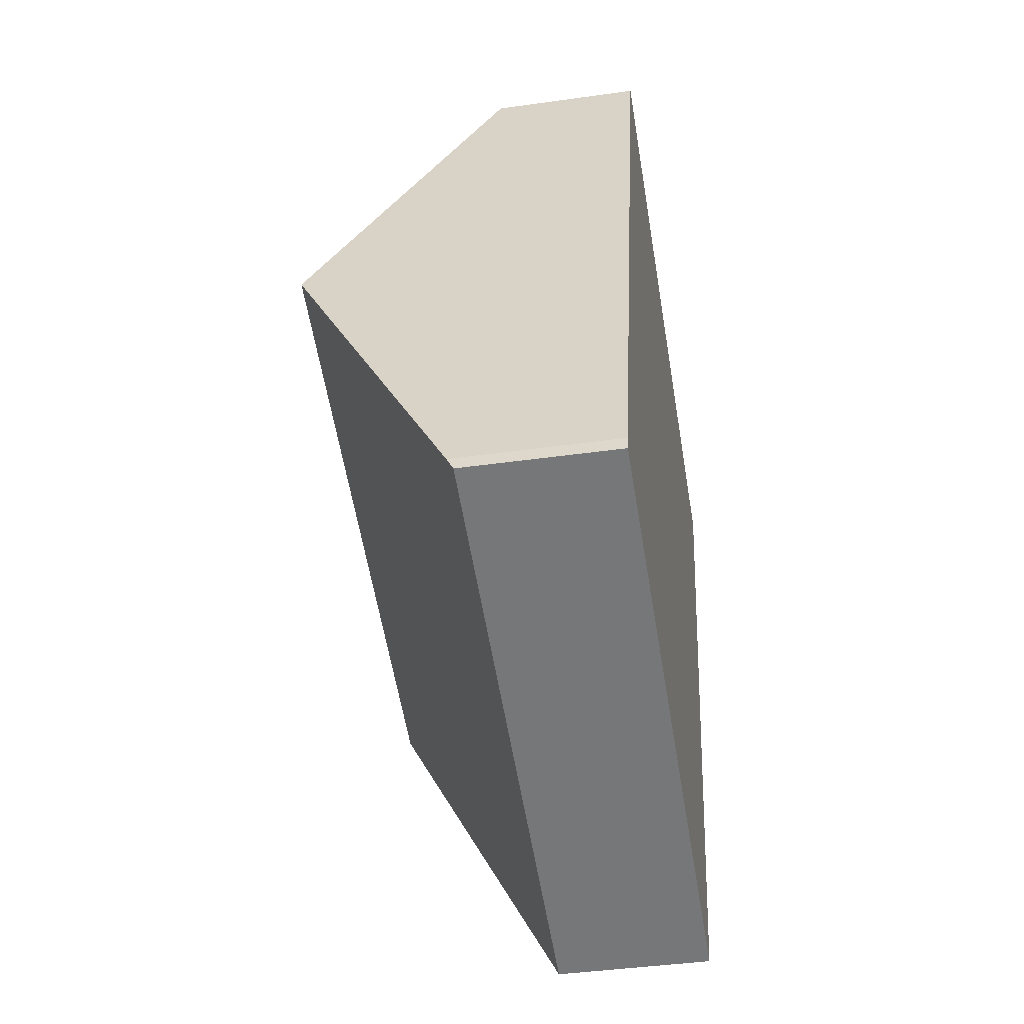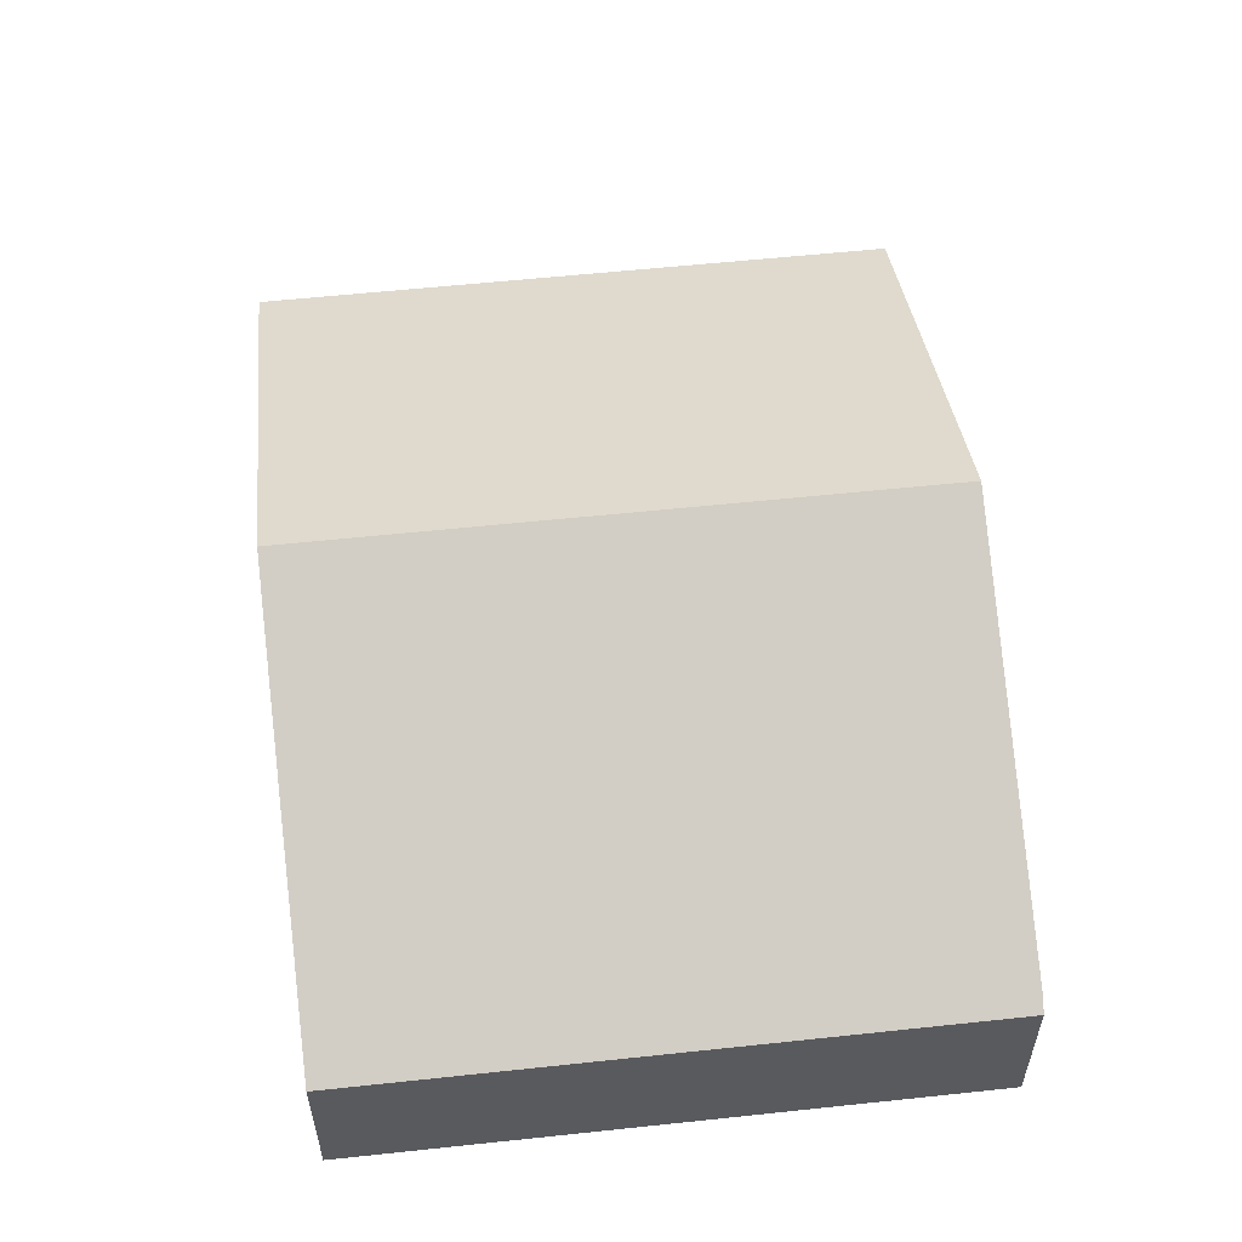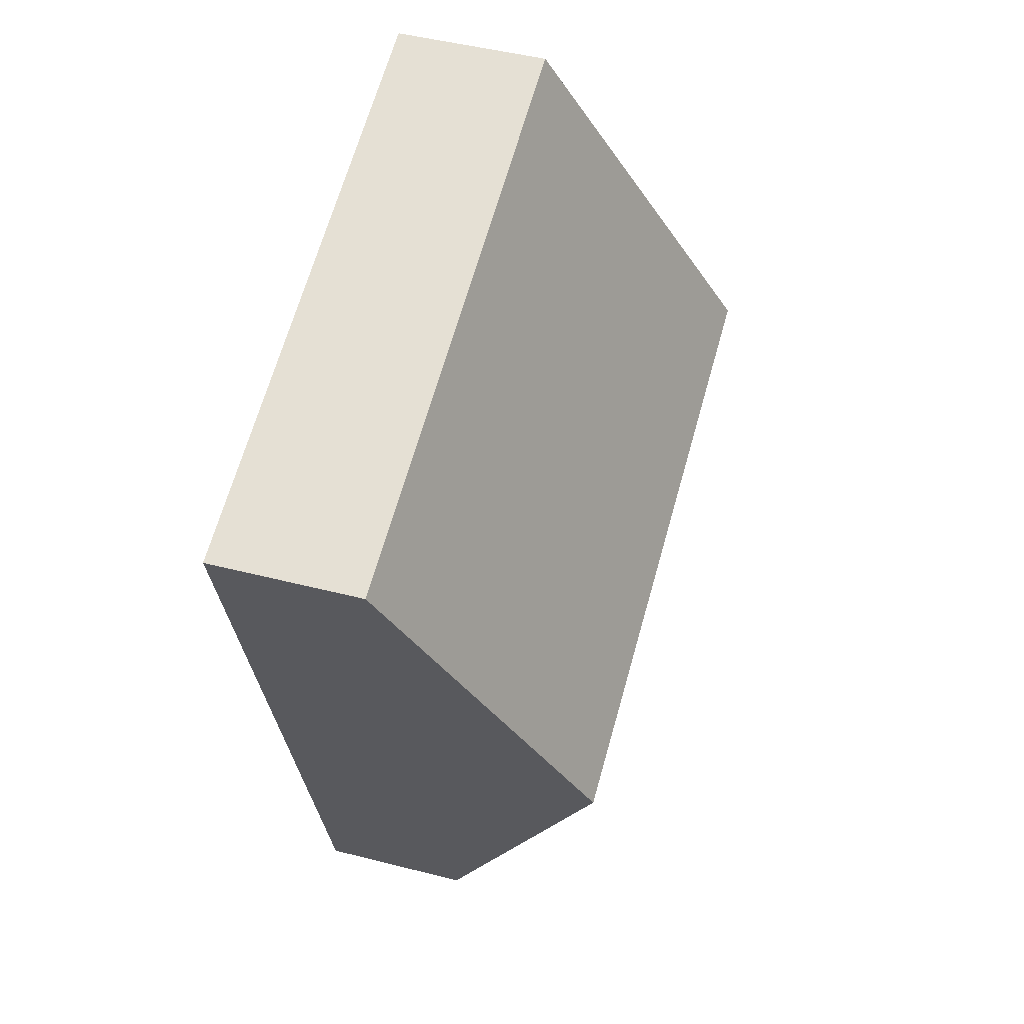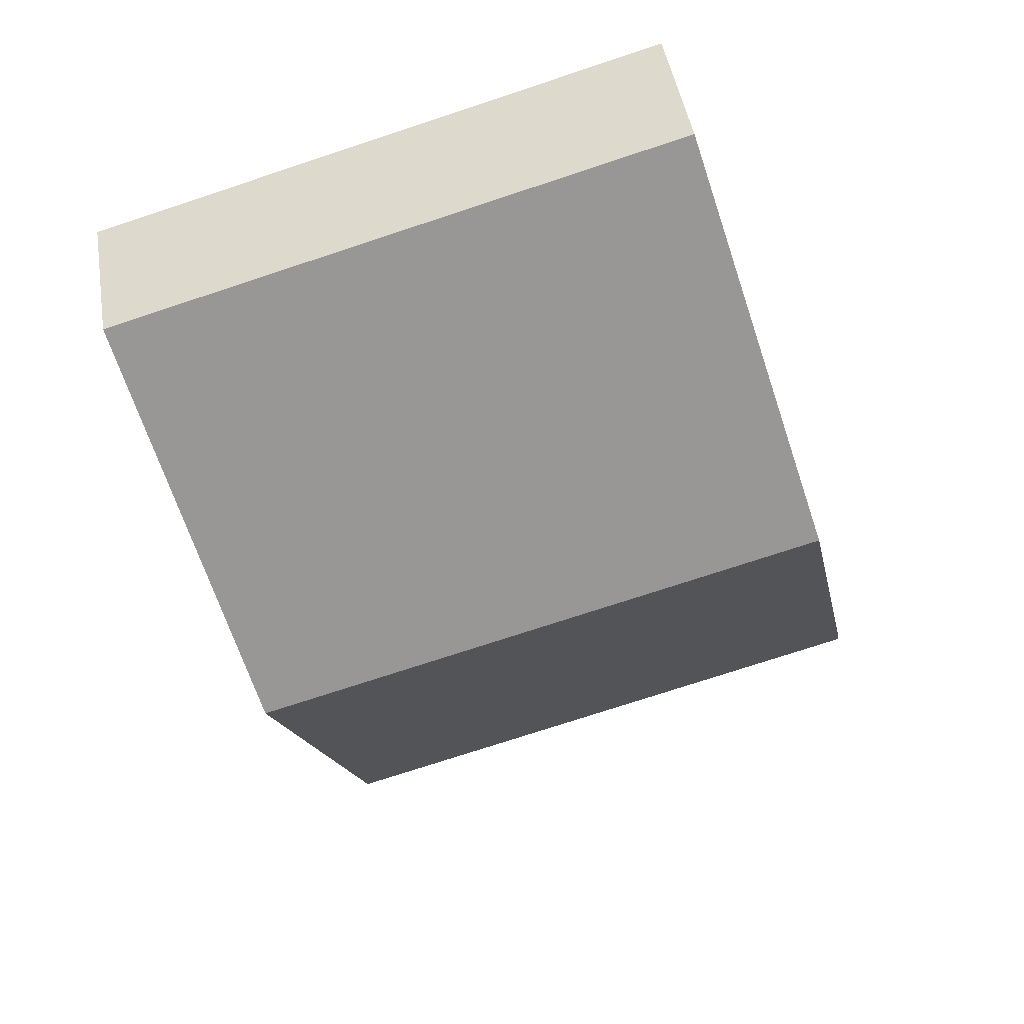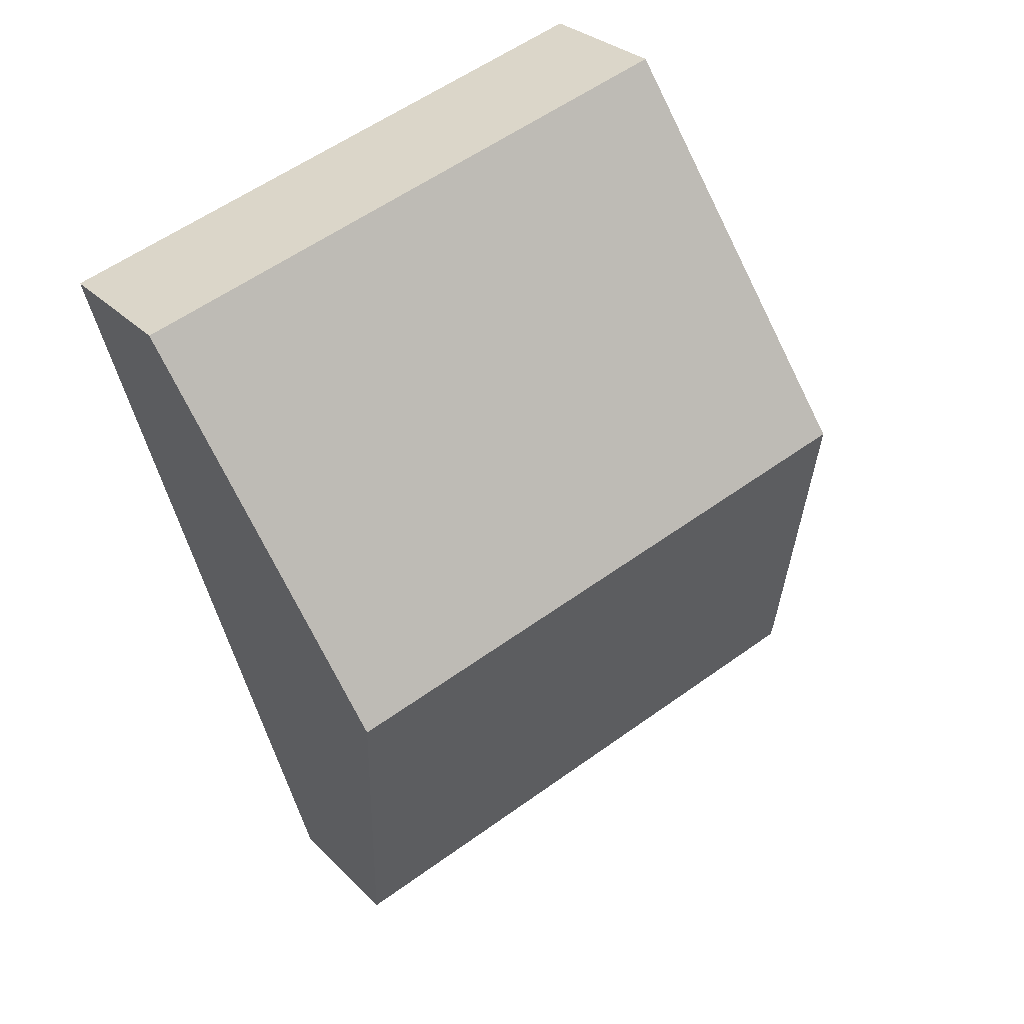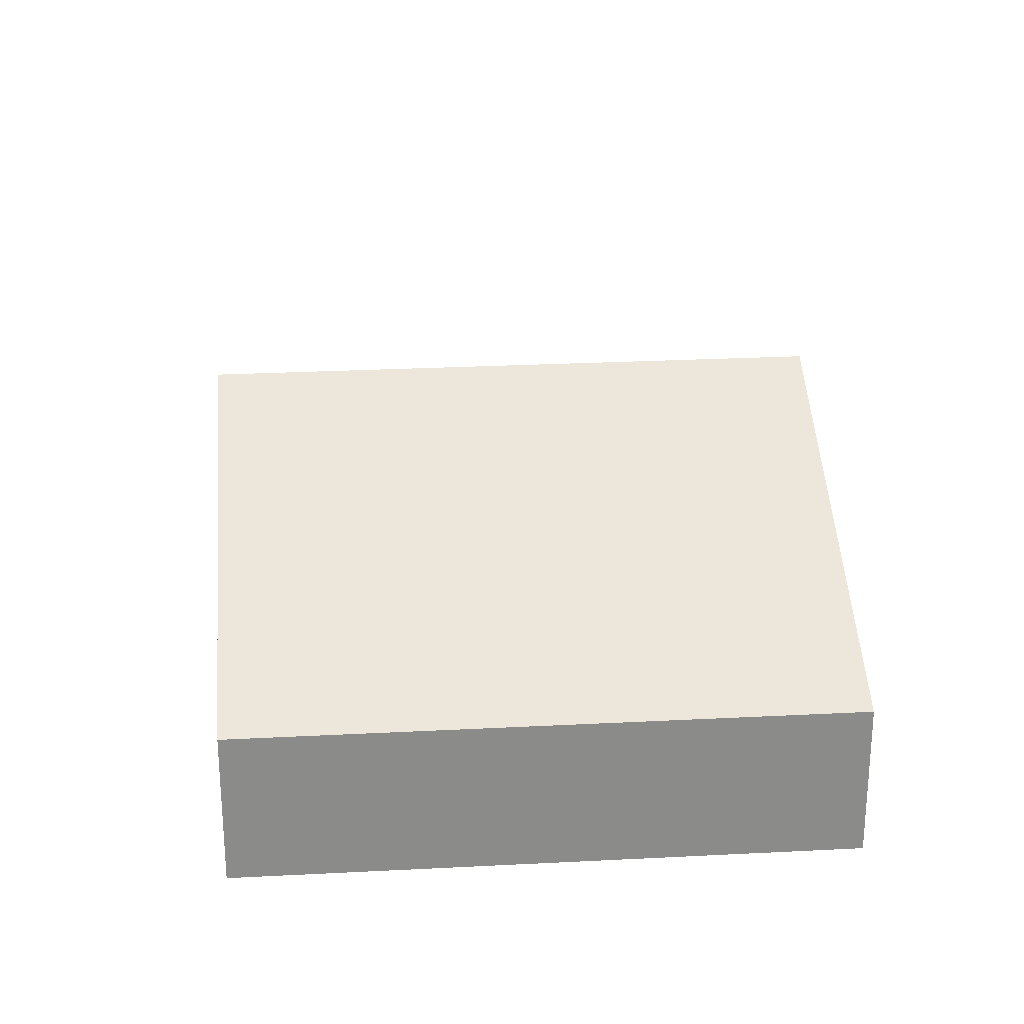
<metadata>
{"format":"obj","ext":"obj","renderer":"f3d","projection":"perspective","resolution":1024,"background":"white","views":[{"elev":-41.7,"azim":-80.3,"up":"+Z"},{"elev":58.3,"azim":-170.4,"up":"+Y"},{"elev":47.7,"azim":106.1,"up":"+Z"},{"elev":45.9,"azim":170.7,"up":"+Z"},{"elev":28.7,"azim":145.6,"up":"+Z"},{"elev":26.6,"azim":11.2,"up":"+Y"}]}
</metadata>
<code>
v  11.25 5.522 3.625
v  3.625 2.477 12.62
v  13.08 2.477 9.935
v  1.802 5.522 6.304
v  0 2.483 1.52e-16
v  10.63 4.479 1.464
v  9.424 2.474 -2.69
v  0.053 2.6 0.249
v  0.053 -1.525e-17 0.249
v  0 0 0
v  1.802 -3.86e-16 6.304
v  3.625 -7.724e-16 12.62
v  13.08 -6.083e-16 9.935
v  11.25 -2.22e-16 3.625
v  10.63 -8.964e-17 1.464
v  9.424 1.647e-16 -2.69
g defaultobject
f 1 2 3
f 2 1 4
f 5 6 7
f 6 5 1
f 1 5 4
f 4 5 8
f 5 9 8
f 9 5 10
f 9 4 8
f 4 9 11
f 4 11 2
f 2 11 12
f 12 3 2
f 3 12 13
f 13 1 3
f 1 13 14
f 1 14 6
f 6 14 15
f 6 15 7
f 7 15 16
f 7 10 5
f 10 7 16
f 11 13 12
f 13 11 9
f 13 9 10
f 13 10 16
f 13 16 14
f 14 16 15

</code>
